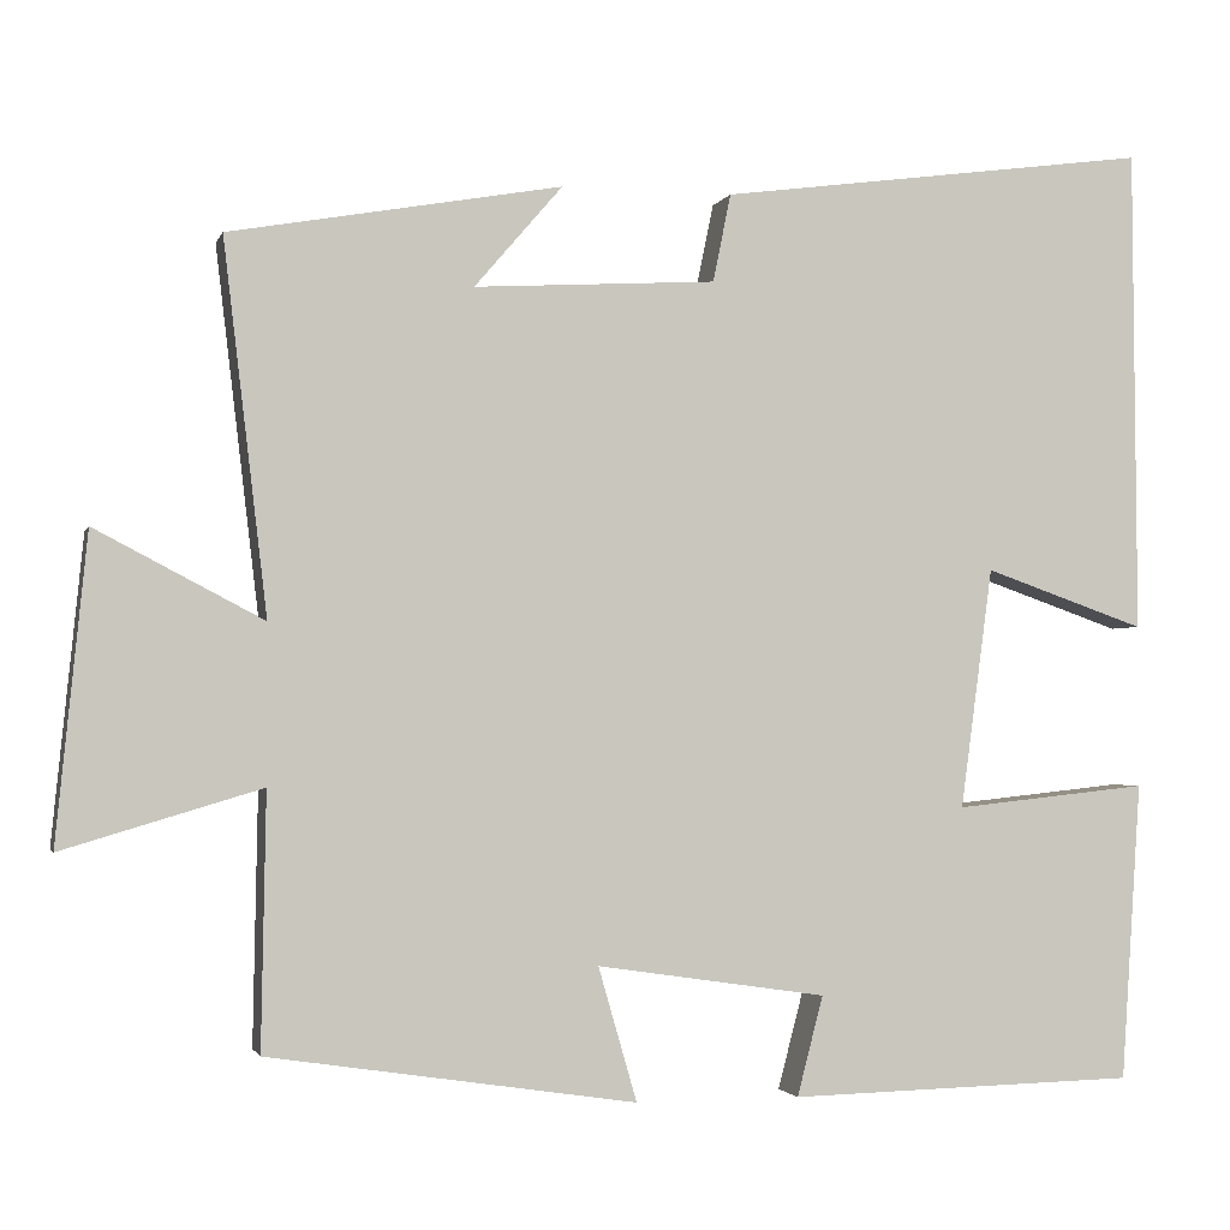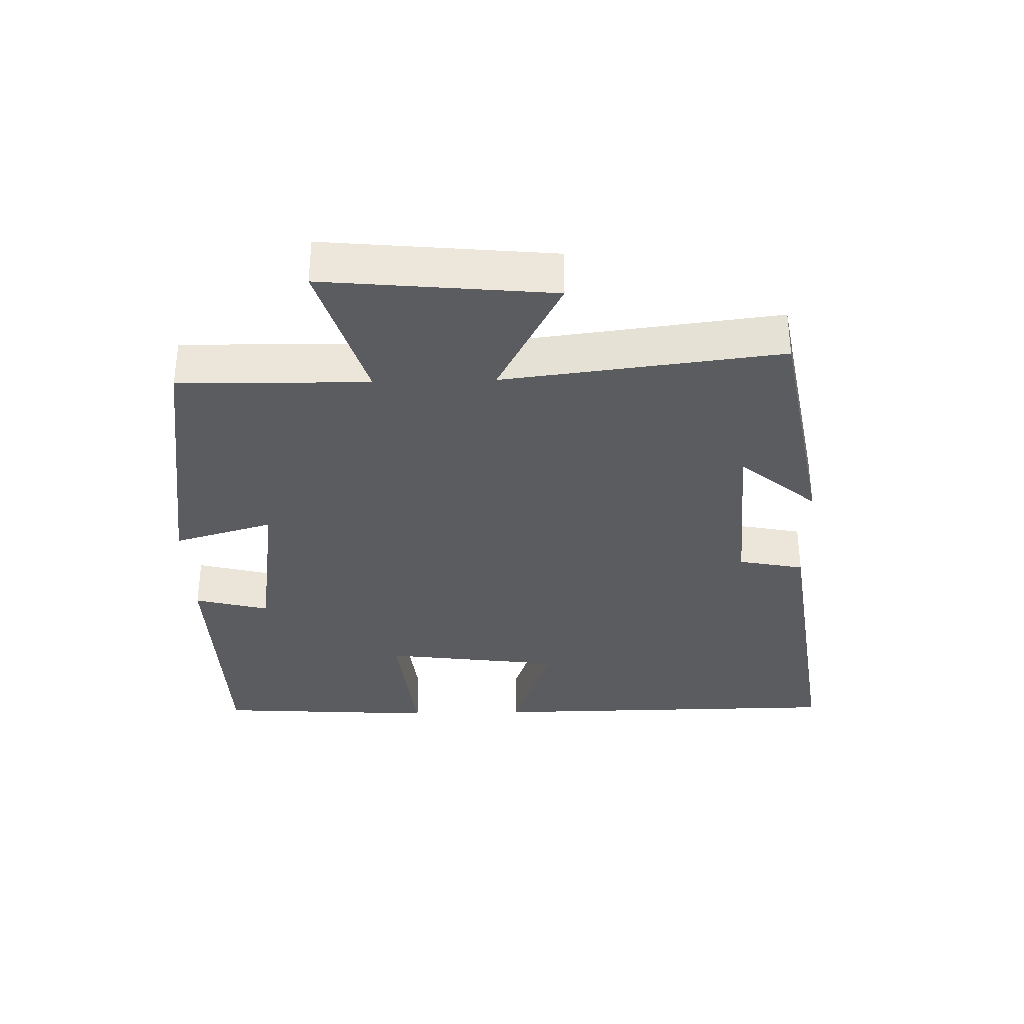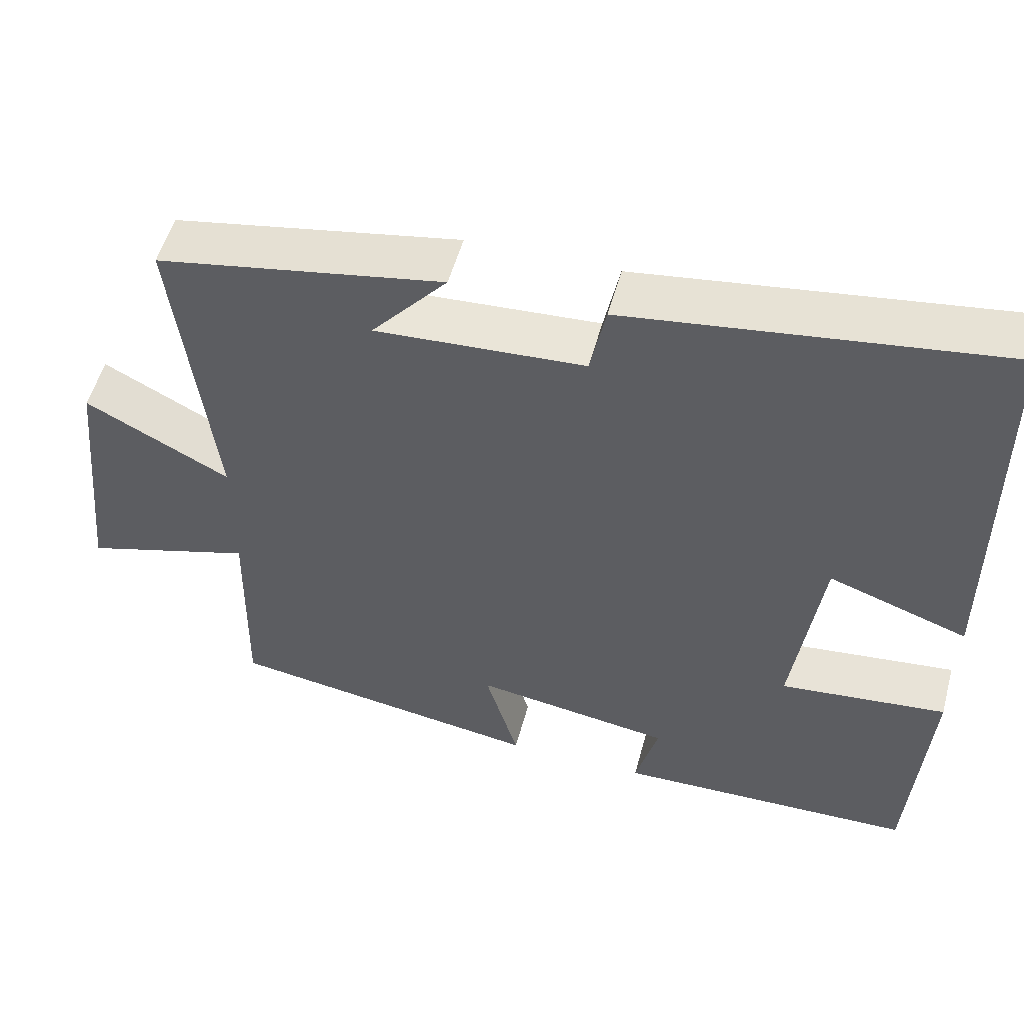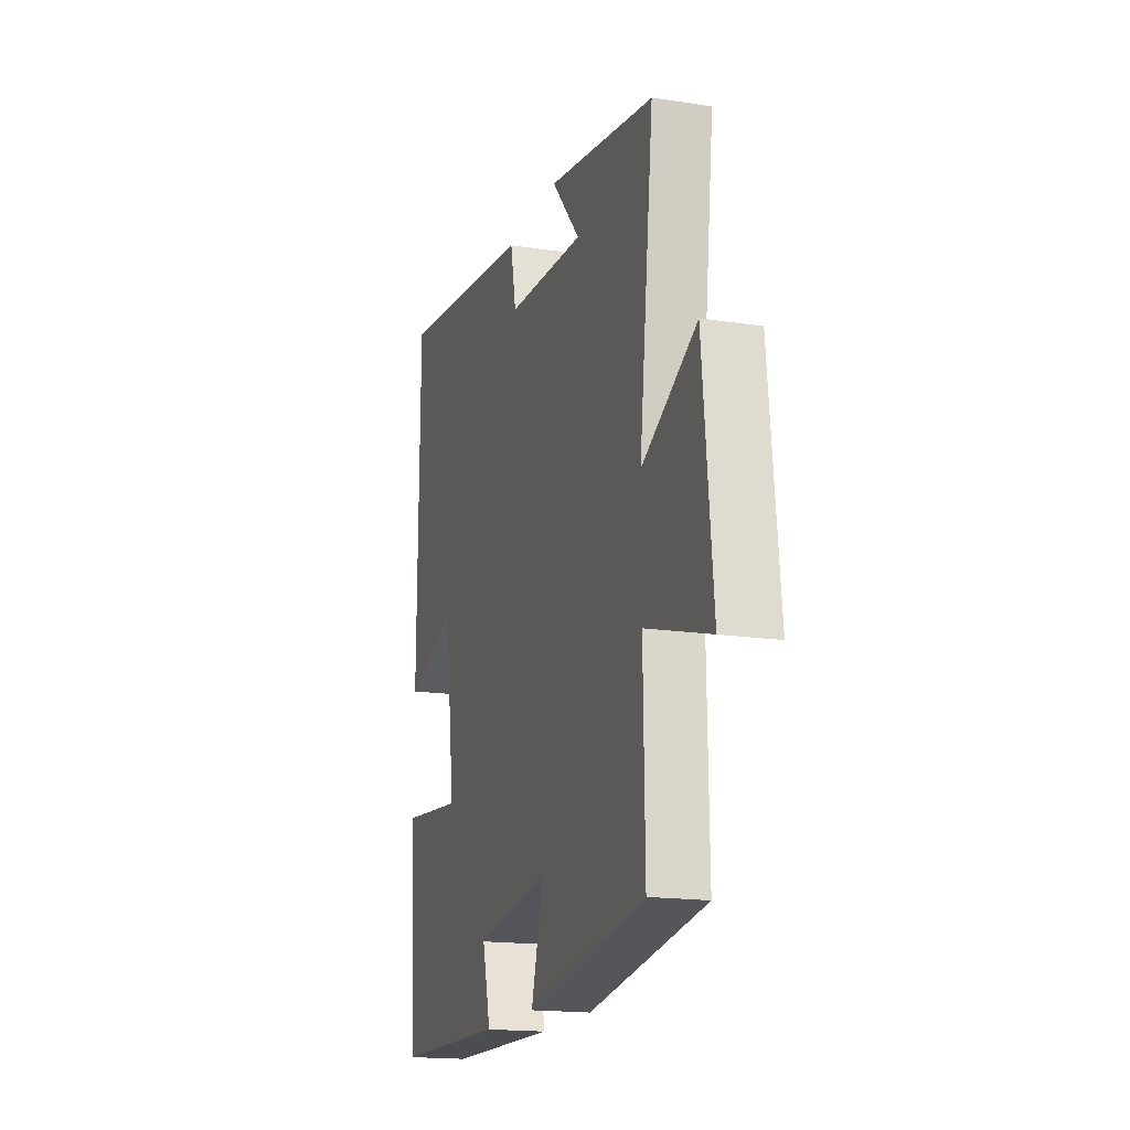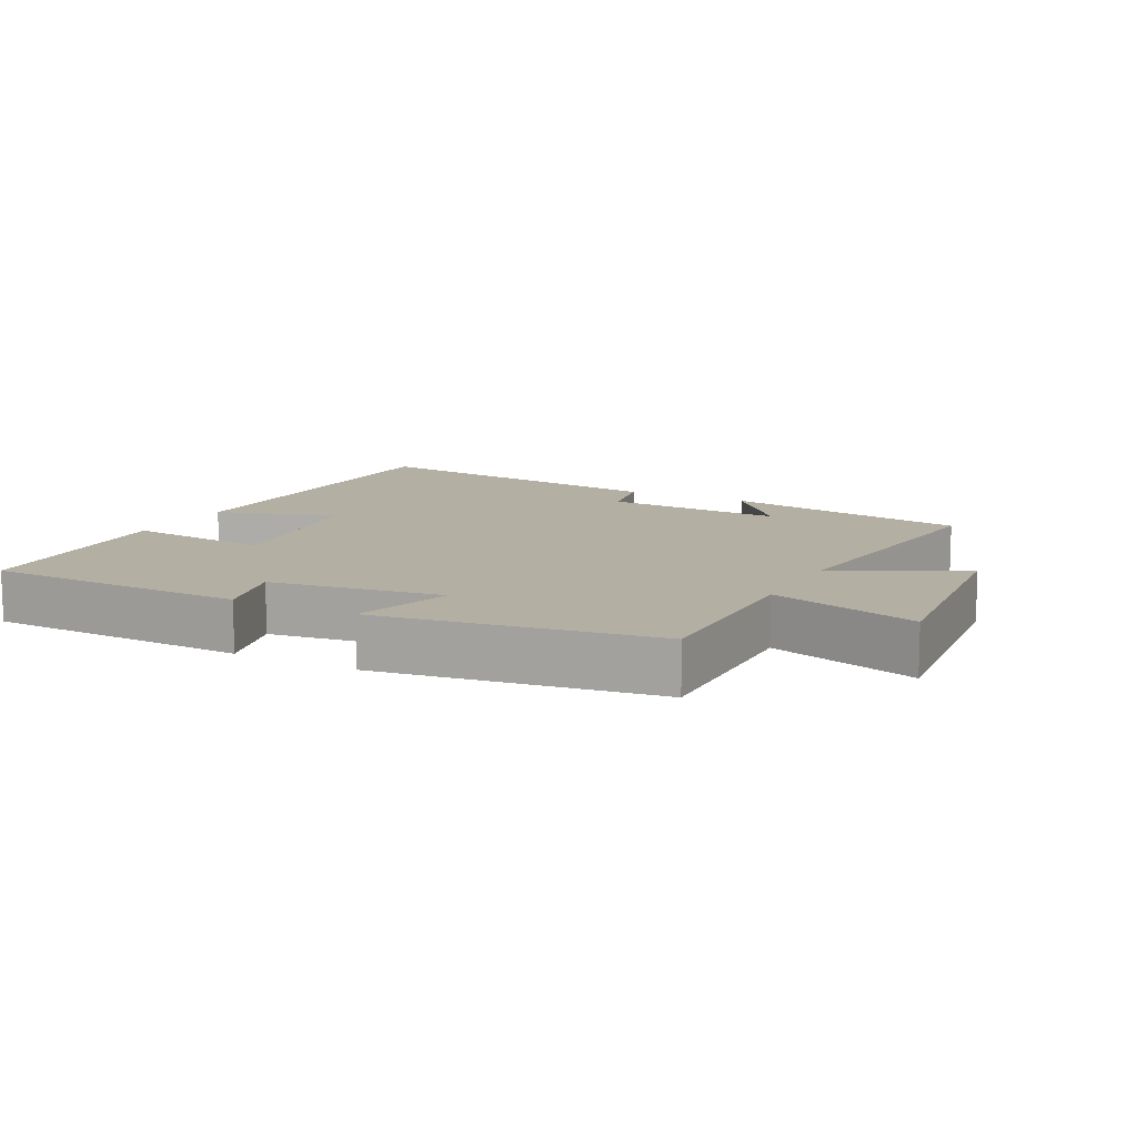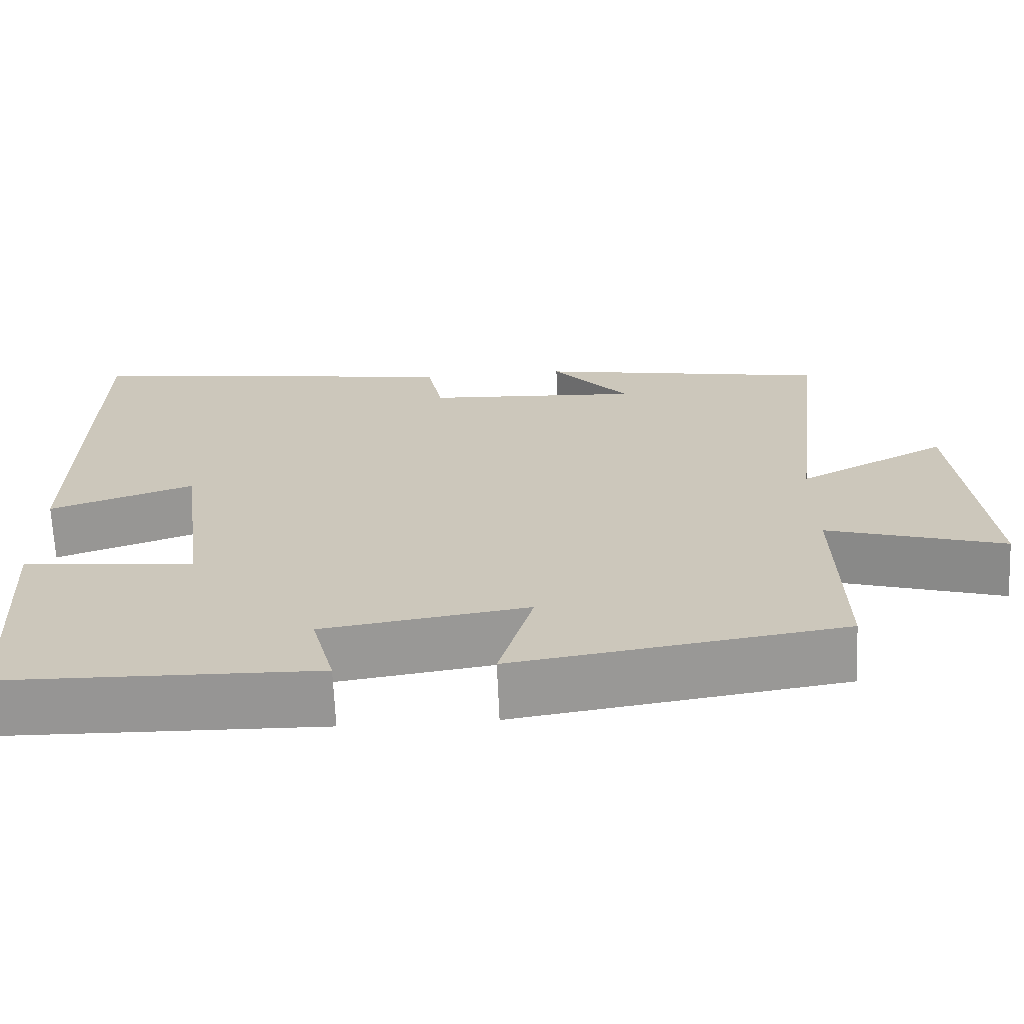
<metadata>
{"format":"obj","ext":"obj","renderer":"f3d","projection":"perspective","resolution":1024,"background":"white","views":[{"elev":-2.1,"azim":-14.3,"up":"+Z"},{"elev":-33.8,"azim":-88.4,"up":"+Y"},{"elev":53.1,"azim":15.1,"up":"+Z"},{"elev":-17.2,"azim":-107.0,"up":"+Z"},{"elev":11.2,"azim":-152.4,"up":"+Y"},{"elev":-67.8,"azim":-177.5,"up":"+Z"}]}
</metadata>
<code>
v 0.478 0.07 -0.491
v 0.089 0.07 -0.5
v 0.118 0.07 -0.389
v -0.138 0.07 -0.351
v -0.095 0.07 -0.5
v -0.505 0.07 -0.438
v -0.5 0.07 -0.155
v -0.721 0.07 -0.221
v -0.687 0.07 0.119
v -0.5 0.07 0.021
v -0.549 0.07 0.434
v -0.179 0.07 0.5
v -0.277 0.07 0.386
v -0.007 0.07 0.402
v 0.013 0.07 0.5
v 0.496 0.07 0.565
v 0.5 0.07 0.023
v 0.32 0.07 0.086
v 0.284 0.07 -0.182
v 0.5 0.07 -0.159
v 0.478 0 -0.491
v 0.089 0 -0.5
v 0.118 0 -0.389
v -0.138 0 -0.351
v -0.095 0 -0.5
v -0.505 0 -0.438
v -0.5 0 -0.155
v -0.721 0 -0.221
v -0.687 0 0.119
v -0.5 0 0.021
v -0.549 0 0.434
v -0.179 0 0.5
v -0.277 0 0.386
v -0.007 0 0.402
v 0.013 0 0.5
v 0.496 0 0.565
v 0.5 0 0.023
v 0.32 0 0.086
v 0.284 0 -0.182
v 0.5 0 -0.159
f 1 2 3
f 20 1 3
f 19 20 3
f 18 19 3 4
f 16 17 18
f 15 16 18
f 14 15 18
f 13 14 18 4
f 11 12 13
f 10 11 13 4
f 7 8 9 10
f 7 10 4 5
f 5 6 7
f 23 22 21
f 23 21 40
f 23 40 39
f 24 23 39 38
f 38 37 36
f 38 36 35
f 38 35 34
f 24 38 34 33
f 33 32 31
f 24 33 31 30
f 30 29 28 27
f 25 24 30 27
f 27 26 25
f 1 21 22 2
f 2 22 23 3
f 3 23 24 4
f 4 24 25 5
f 5 25 26 6
f 6 26 27 7
f 7 27 28 8
f 8 28 29 9
f 9 29 30 10
f 10 30 31 11
f 11 31 32 12
f 12 32 33 13
f 13 33 34 14
f 14 34 35 15
f 15 35 36 16
f 16 36 37 17
f 17 37 38 18
f 18 38 39 19
f 19 39 40 20
f 20 40 21 1

</code>
